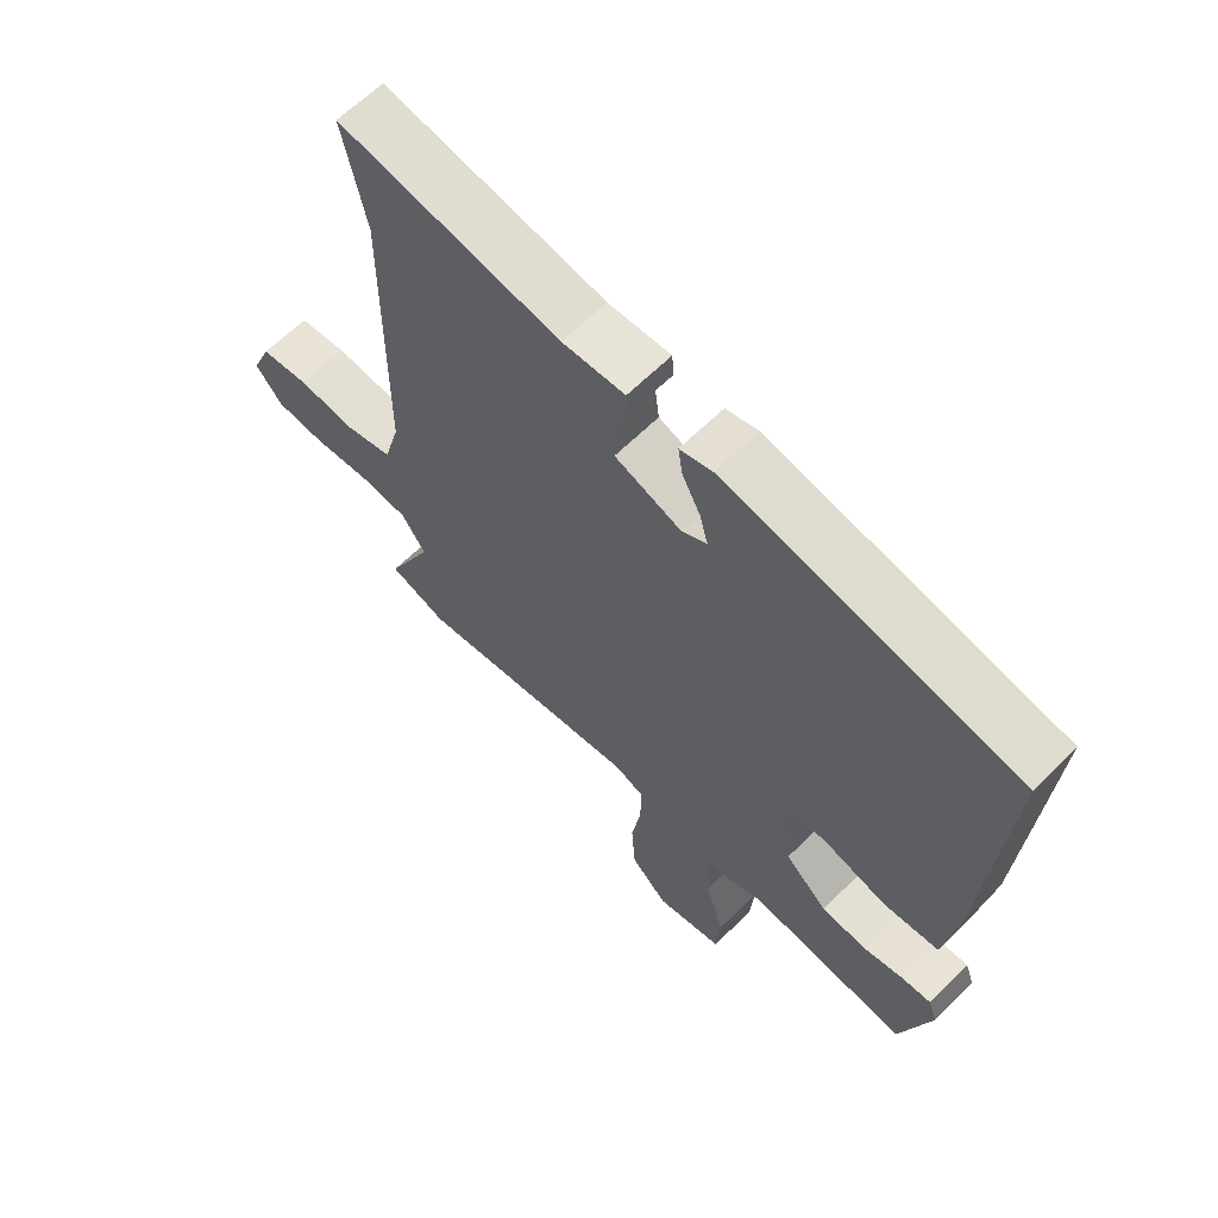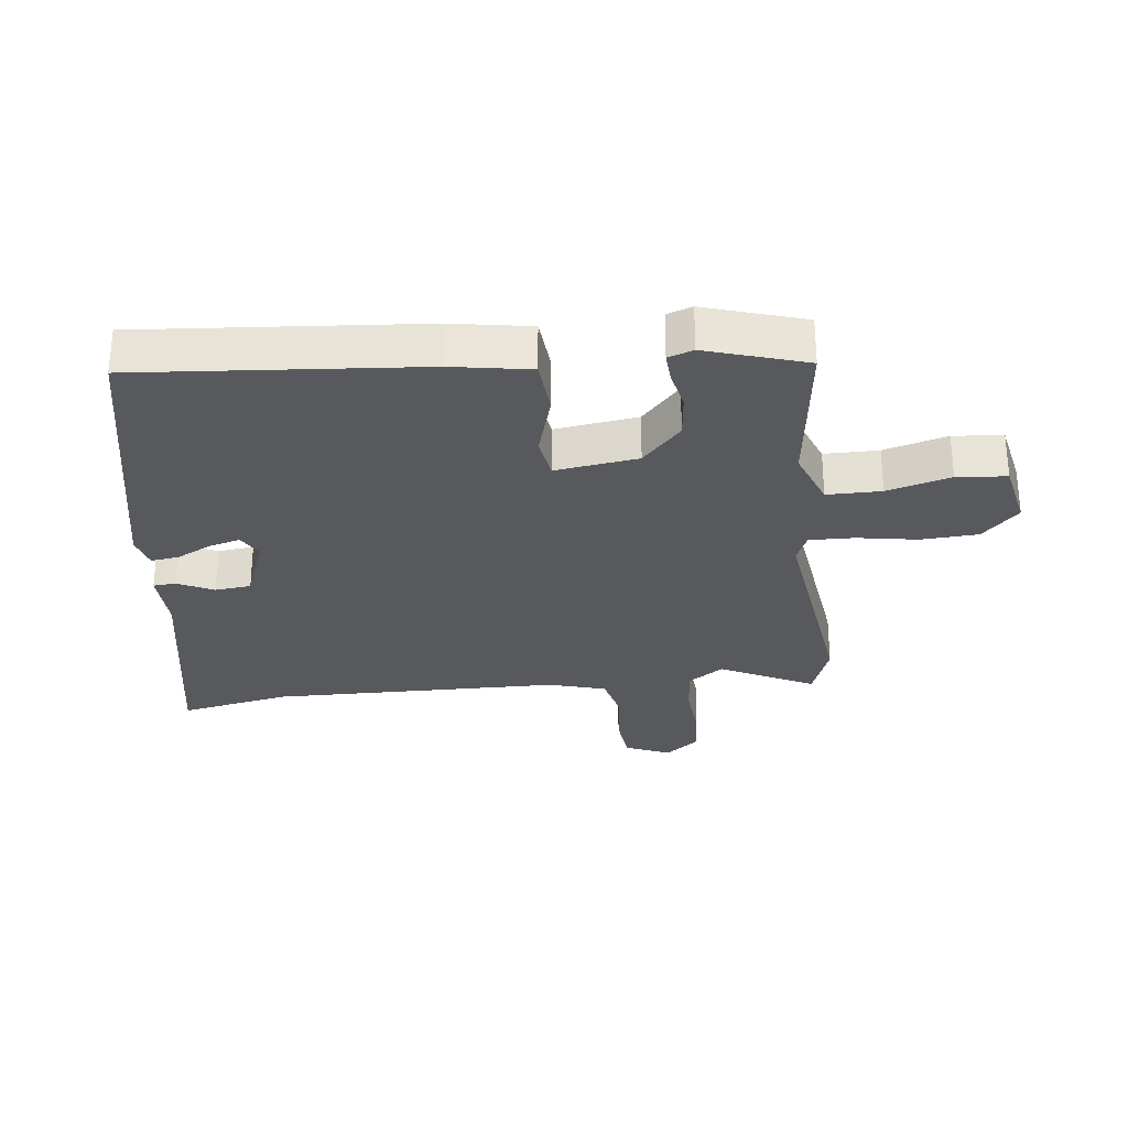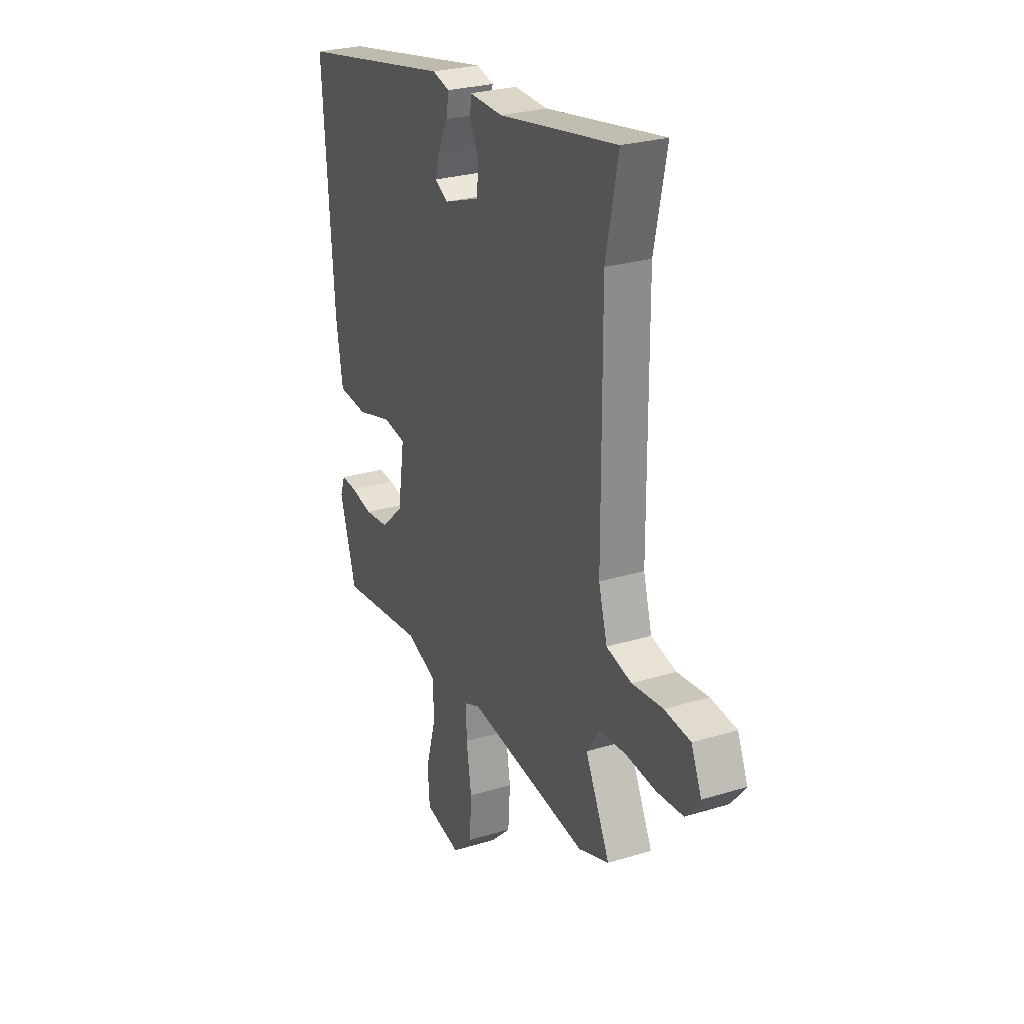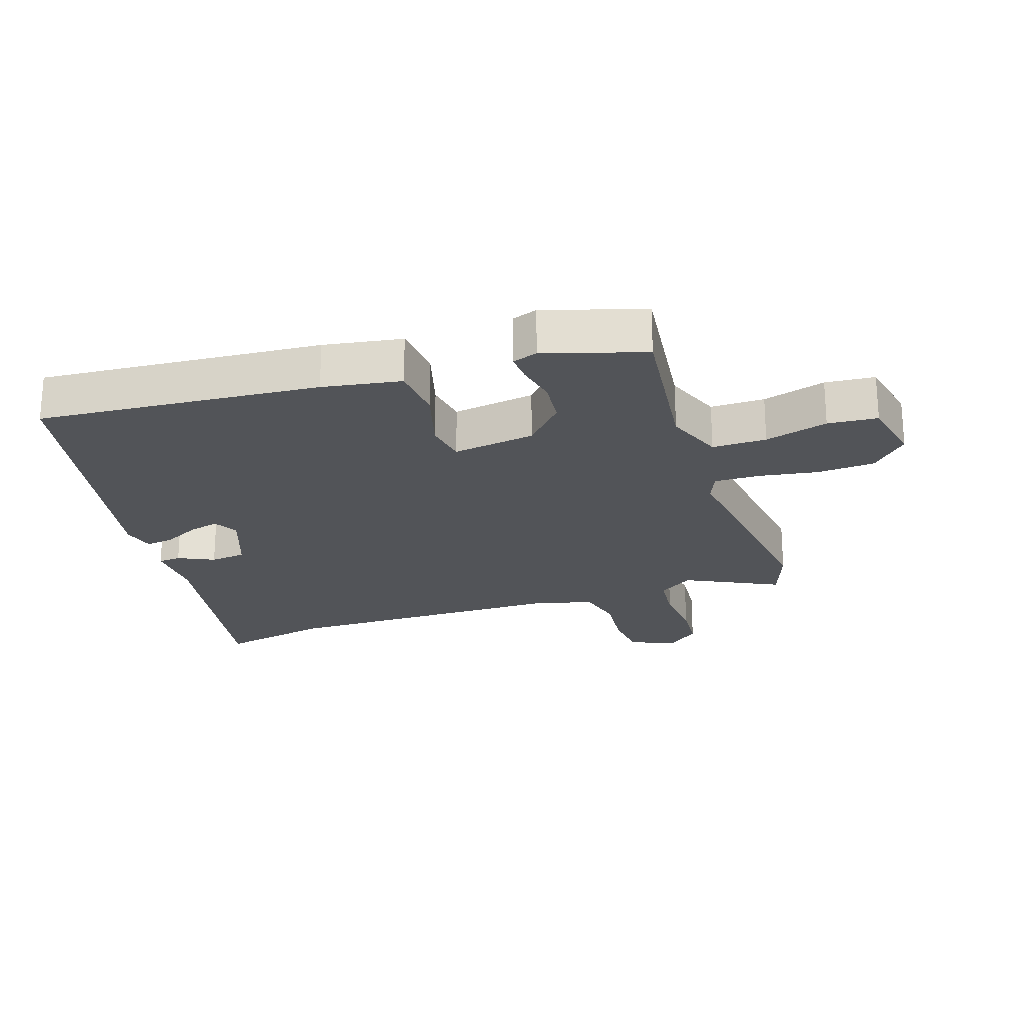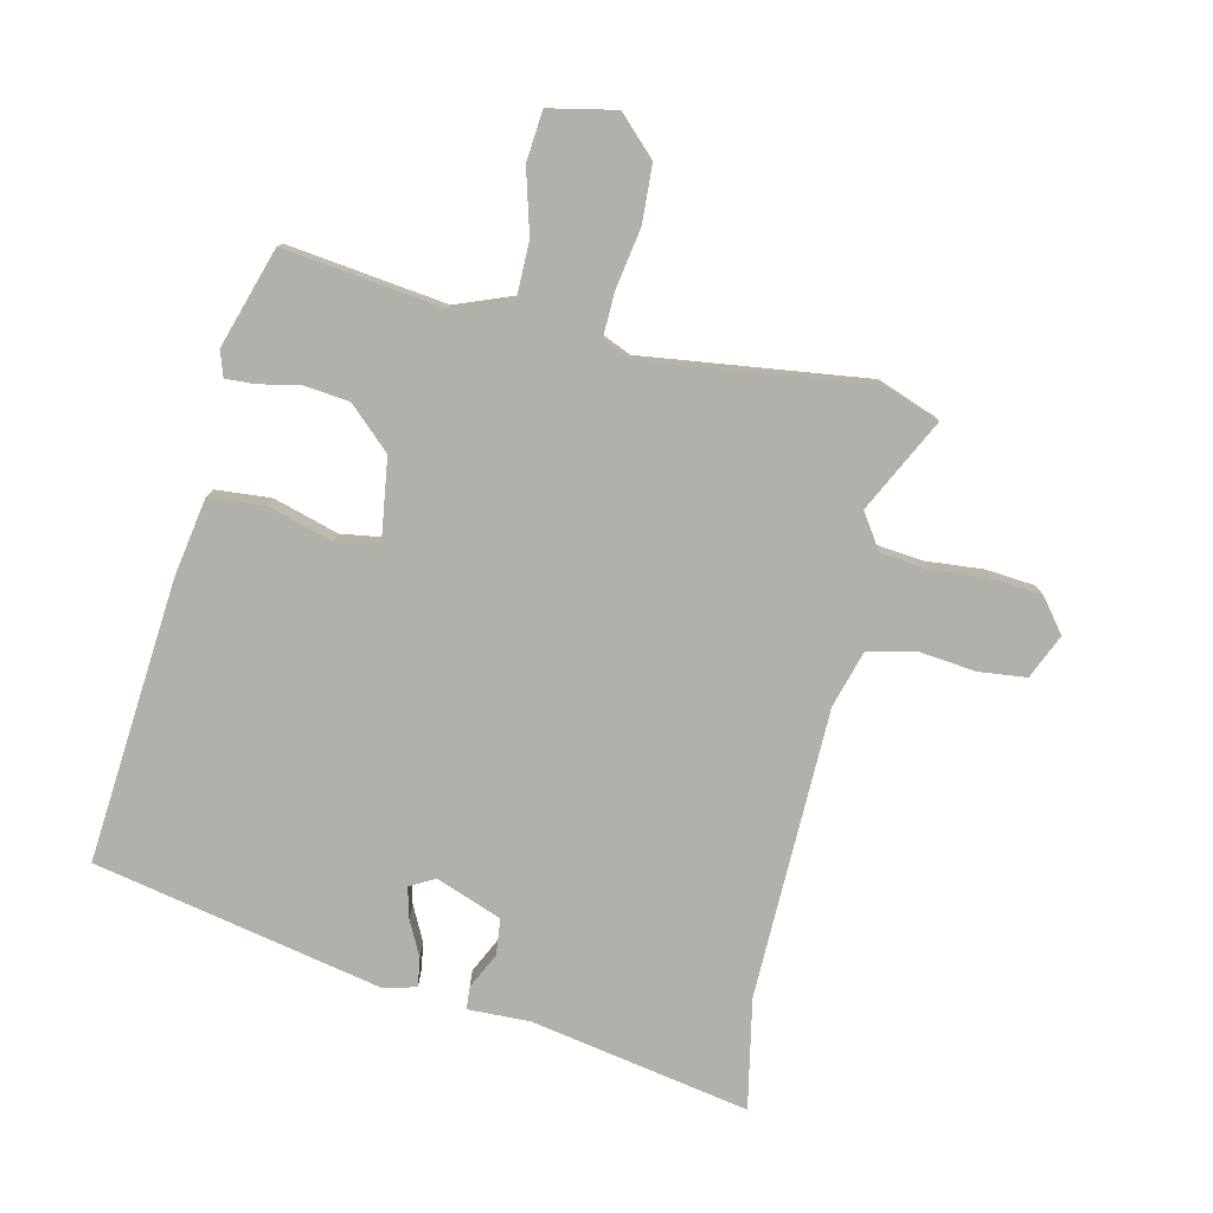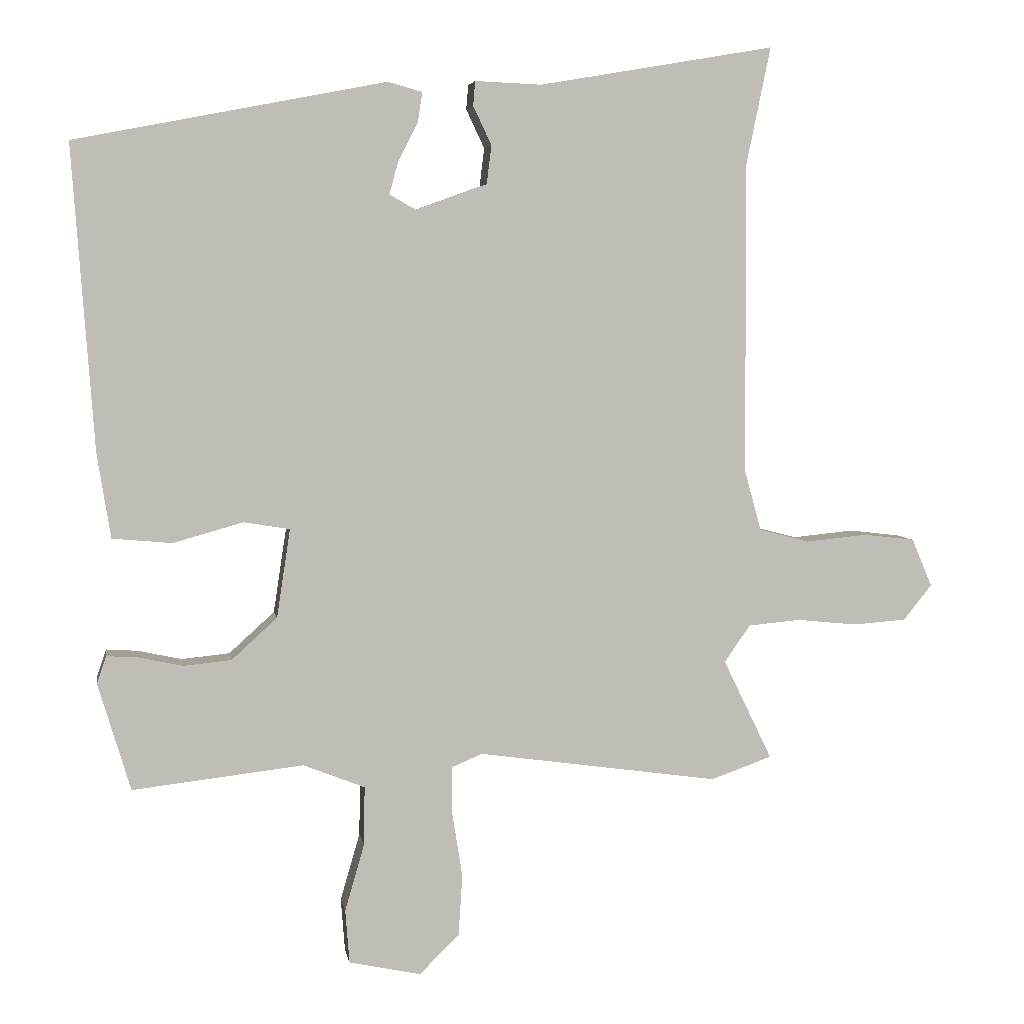
<metadata>
{"format":"obj","ext":"obj","renderer":"f3d","projection":"perspective","resolution":1024,"background":"white","views":[{"elev":63.3,"azim":45.0,"up":"+Z"},{"elev":-29.2,"azim":96.0,"up":"+Y"},{"elev":26.7,"azim":-115.5,"up":"+Z"},{"elev":-23.0,"azim":108.1,"up":"+Y"},{"elev":-78.4,"azim":166.4,"up":"+Y"},{"elev":4.9,"azim":170.6,"up":"+Z"}]}
</metadata>
<code>
v -0.436 0.07 -0.523
v -0.526 0.07 -0.491
v -0.454 0.07 -0.343
v -0.492 0.07 -0.288
v -0.569 0.07 -0.281
v -0.659 0.07 -0.29
v -0.737 0.07 -0.284
v -0.779 0.07 -0.232
v -0.749 0.07 -0.161
v -0.673 0.07 -0.152
v -0.582 0.07 -0.161
v -0.508 0.07 -0.142
v -0.483 0.07 -0.052
v -0.481 0.07 0.407
v -0.517 0.07 0.581
v -0.169 0.07 0.521
v -0.071 0.07 0.525
v -0.068 0.07 0.489
v -0.095 0.07 0.432
v -0.088 0.07 0.375
v 0.017 0.07 0.337
v 0.056 0.07 0.359
v 0.043 0.07 0.407
v 0.014 0.07 0.463
v 0.007 0.07 0.508
v 0.058 0.07 0.522
v 0.516 0.07 0.433
v 0.484 0.07 -0.015
v 0.464 0.07 -0.14
v 0.376 0.07 -0.148
v 0.273 0.07 -0.119
v 0.205 0.07 -0.13
v 0.225 0.07 -0.261
v 0.292 0.07 -0.322
v 0.363 0.07 -0.329
v 0.428 0.07 -0.315
v 0.474 0.07 -0.312
v 0.488 0.07 -0.352
v 0.44 0.07 -0.511
v 0.188 0.07 -0.482
v 0.097 0.07 -0.518
v 0.098 0.07 -0.604
v 0.127 0.07 -0.704
v 0.121 0.07 -0.783
v 0.015 0.07 -0.806
v -0.044 0.07 -0.749
v -0.05 0.07 -0.658
v -0.035 0.07 -0.563
v -0.034 0.07 -0.492
v -0.08 0.07 -0.473
v -0.436 0 -0.523
v -0.526 0 -0.491
v -0.454 0 -0.343
v -0.492 0 -0.288
v -0.569 0 -0.281
v -0.659 0 -0.29
v -0.737 0 -0.284
v -0.779 0 -0.232
v -0.749 0 -0.161
v -0.673 0 -0.152
v -0.582 0 -0.161
v -0.508 0 -0.142
v -0.483 0 -0.052
v -0.481 0 0.407
v -0.517 0 0.581
v -0.169 0 0.521
v -0.071 0 0.525
v -0.068 0 0.489
v -0.095 0 0.432
v -0.088 0 0.375
v 0.017 0 0.337
v 0.056 0 0.359
v 0.043 0 0.407
v 0.014 0 0.463
v 0.007 0 0.508
v 0.058 0 0.522
v 0.516 0 0.433
v 0.484 0 -0.015
v 0.464 0 -0.14
v 0.376 0 -0.148
v 0.273 0 -0.119
v 0.205 0 -0.13
v 0.225 0 -0.261
v 0.292 0 -0.322
v 0.363 0 -0.329
v 0.428 0 -0.315
v 0.474 0 -0.312
v 0.488 0 -0.352
v 0.44 0 -0.511
v 0.188 0 -0.482
v 0.097 0 -0.518
v 0.098 0 -0.604
v 0.127 0 -0.704
v 0.121 0 -0.783
v 0.015 0 -0.806
v -0.044 0 -0.749
v -0.05 0 -0.658
v -0.035 0 -0.563
v -0.034 0 -0.492
v -0.08 0 -0.473
f 46 47 48
f 45 46 48
f 44 45 48
f 43 44 48
f 42 43 48
f 41 42 48 49
f 40 41 49 50
f 38 39 40
f 37 38 40
f 36 37 40
f 35 36 40
f 34 35 40 50
f 29 30 31
f 28 29 31
f 27 28 31
f 26 27 31
f 25 26 31
f 23 24 25
f 23 25 31
f 22 23 31 32
f 16 17 18 19
f 16 19 20
f 15 16 20
f 14 15 20
f 13 14 20 21
f 9 10 11
f 8 9 11
f 7 8 11
f 6 7 11
f 5 6 11
f 4 5 11 12
f 22 32 33
f 21 22 33
f 13 21 33
f 12 13 33
f 4 12 33
f 3 4 33
f 33 34 50
f 3 33 50
f 2 3 50
f 1 2 50
f 98 97 96
f 98 96 95
f 98 95 94
f 98 94 93
f 98 93 92
f 99 98 92 91
f 100 99 91 90
f 90 89 88
f 90 88 87
f 90 87 86
f 90 86 85
f 100 90 85 84
f 81 80 79
f 81 79 78
f 81 78 77
f 81 77 76
f 81 76 75
f 75 74 73
f 81 75 73
f 82 81 73 72
f 69 68 67 66
f 70 69 66
f 70 66 65
f 70 65 64
f 71 70 64 63
f 61 60 59
f 61 59 58
f 61 58 57
f 61 57 56
f 61 56 55
f 62 61 55 54
f 83 82 72
f 83 72 71
f 83 71 63
f 83 63 62
f 83 62 54
f 83 54 53
f 100 84 83
f 100 83 53
f 100 53 52
f 100 52 51
f 1 51 52 2
f 2 52 53 3
f 3 53 54 4
f 4 54 55 5
f 5 55 56 6
f 6 56 57 7
f 7 57 58 8
f 8 58 59 9
f 9 59 60 10
f 10 60 61 11
f 11 61 62 12
f 12 62 63 13
f 13 63 64 14
f 14 64 65 15
f 15 65 66 16
f 16 66 67 17
f 17 67 68 18
f 18 68 69 19
f 19 69 70 20
f 20 70 71 21
f 21 71 72 22
f 22 72 73 23
f 23 73 74 24
f 24 74 75 25
f 25 75 76 26
f 26 76 77 27
f 27 77 78 28
f 28 78 79 29
f 29 79 80 30
f 30 80 81 31
f 31 81 82 32
f 32 82 83 33
f 33 83 84 34
f 34 84 85 35
f 35 85 86 36
f 36 86 87 37
f 37 87 88 38
f 38 88 89 39
f 39 89 90 40
f 40 90 91 41
f 41 91 92 42
f 42 92 93 43
f 43 93 94 44
f 44 94 95 45
f 45 95 96 46
f 46 96 97 47
f 47 97 98 48
f 48 98 99 49
f 49 99 100 50
f 50 100 51 1

</code>
